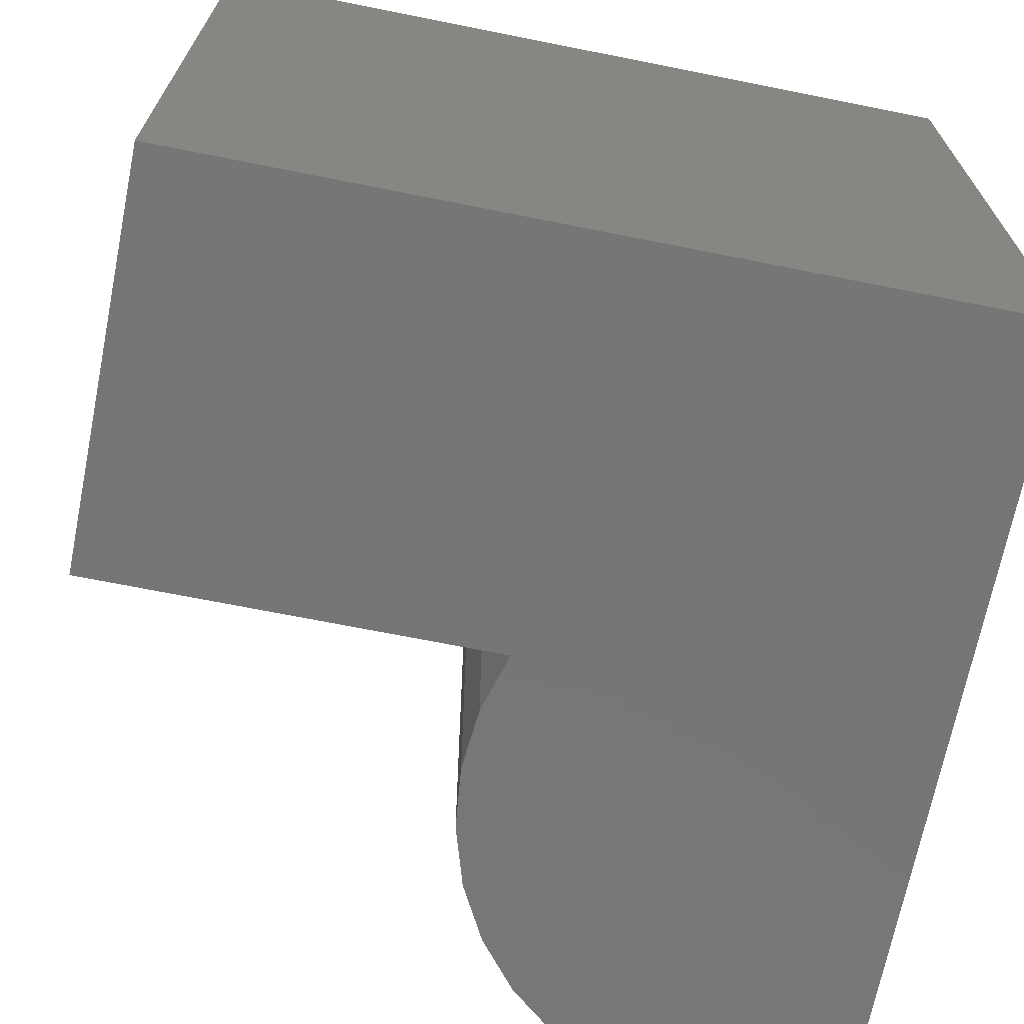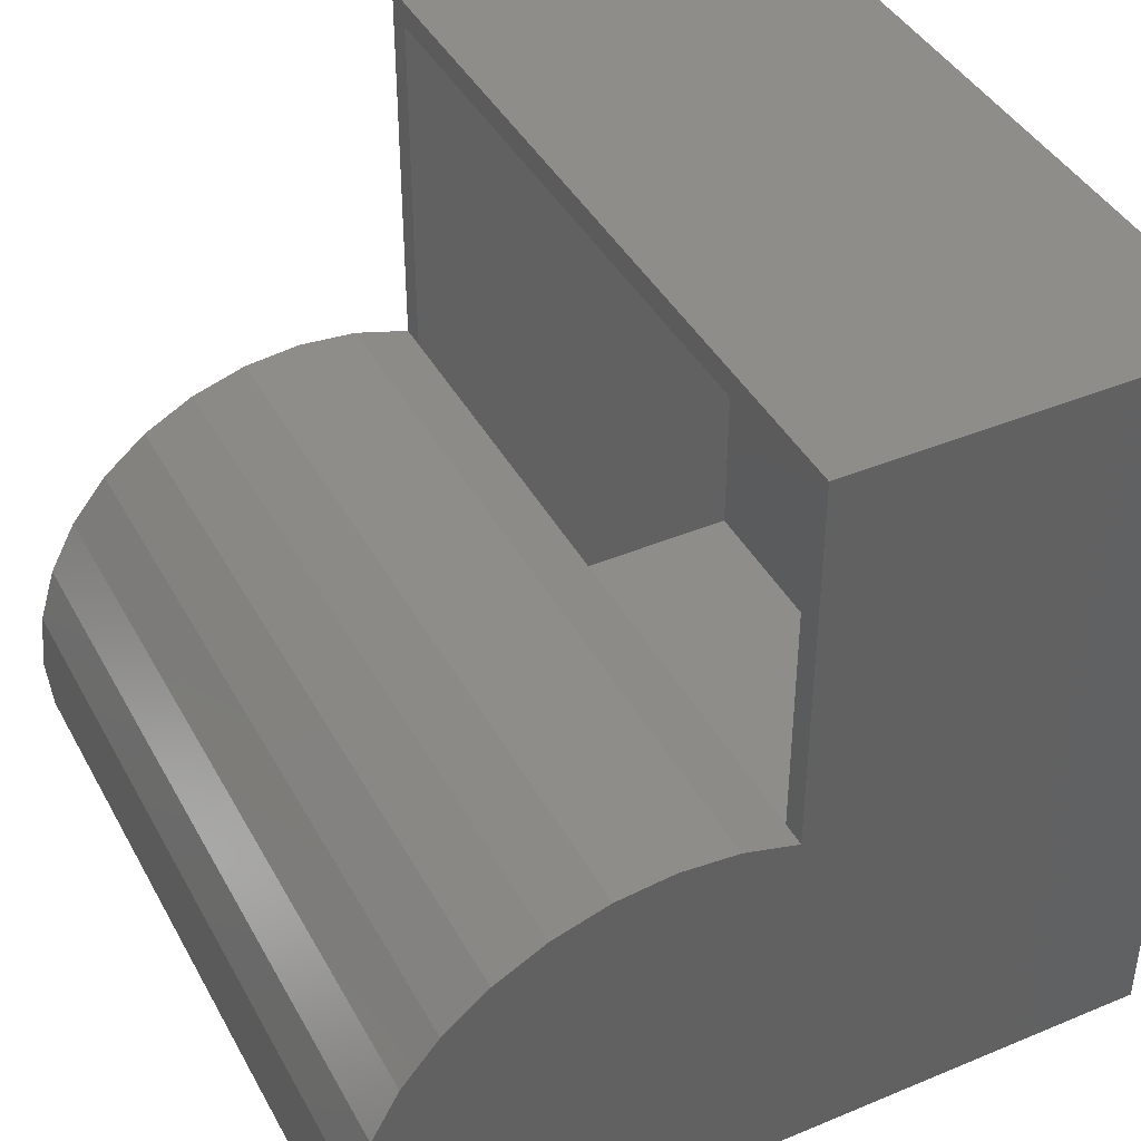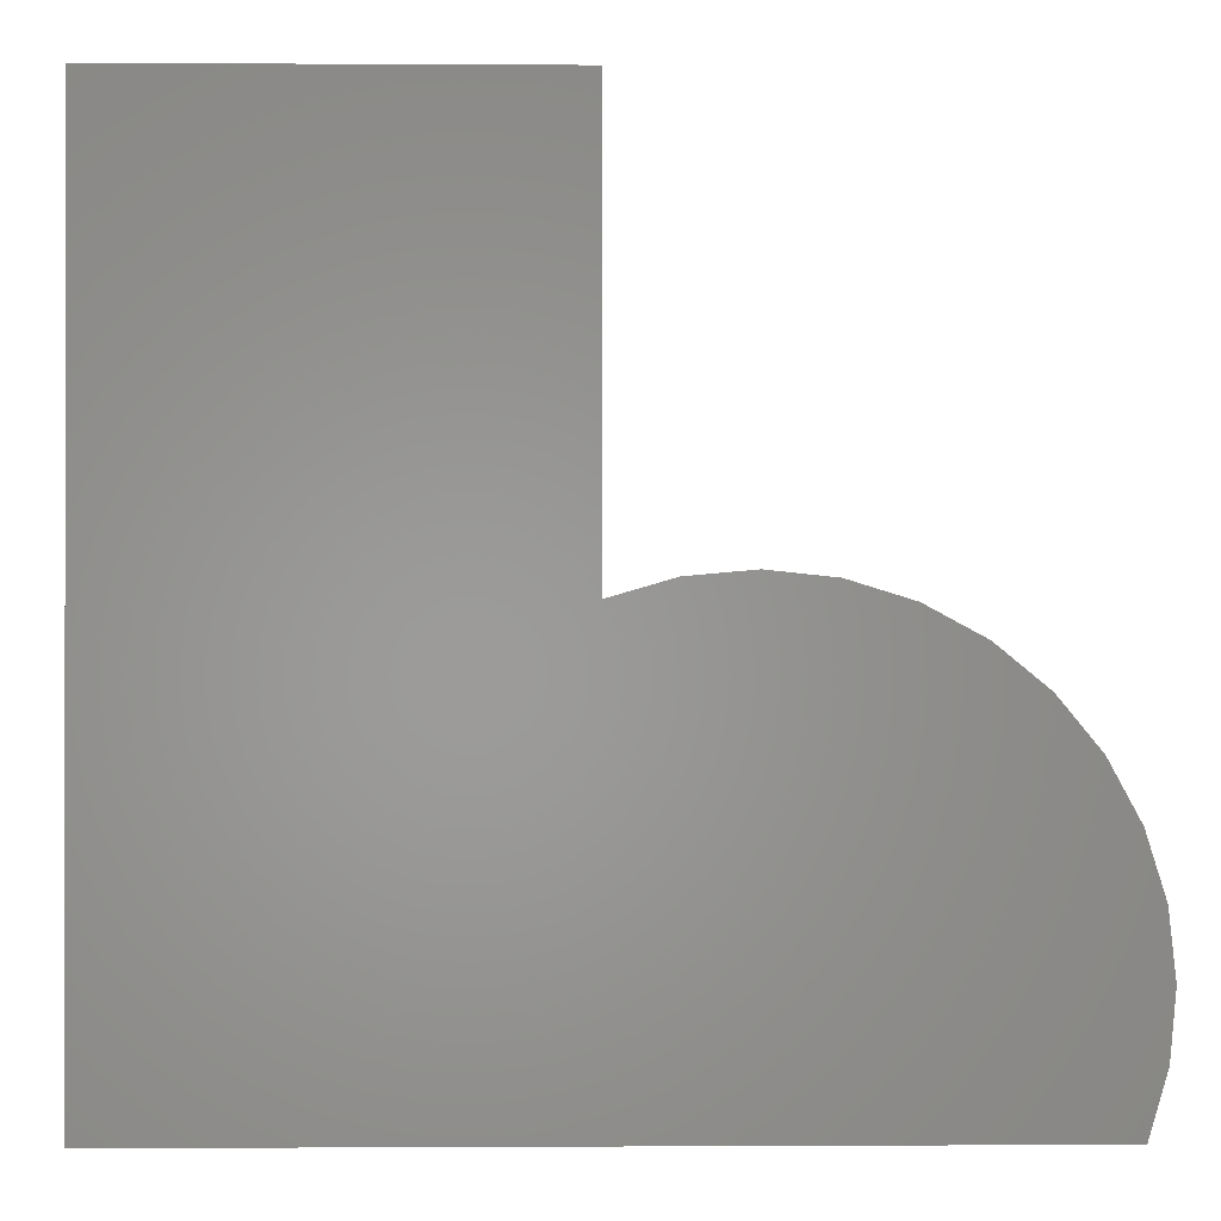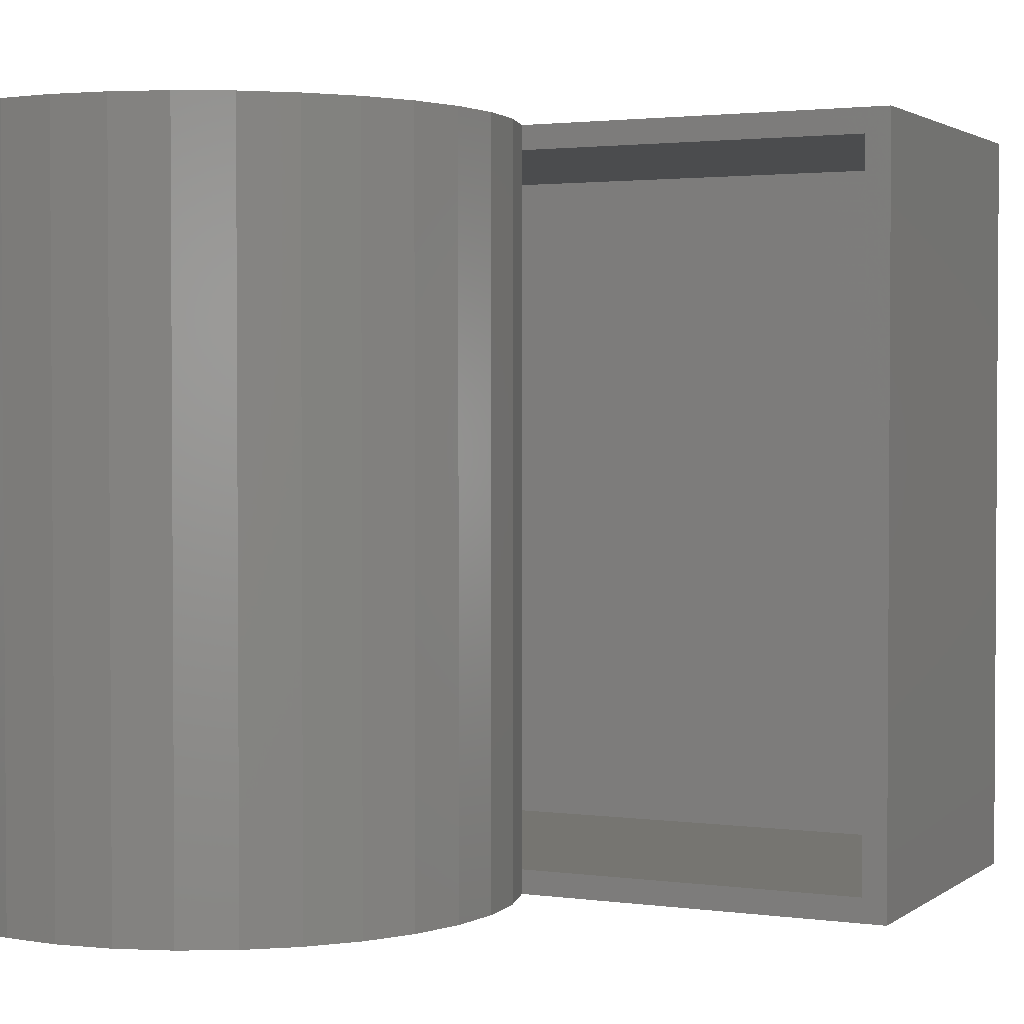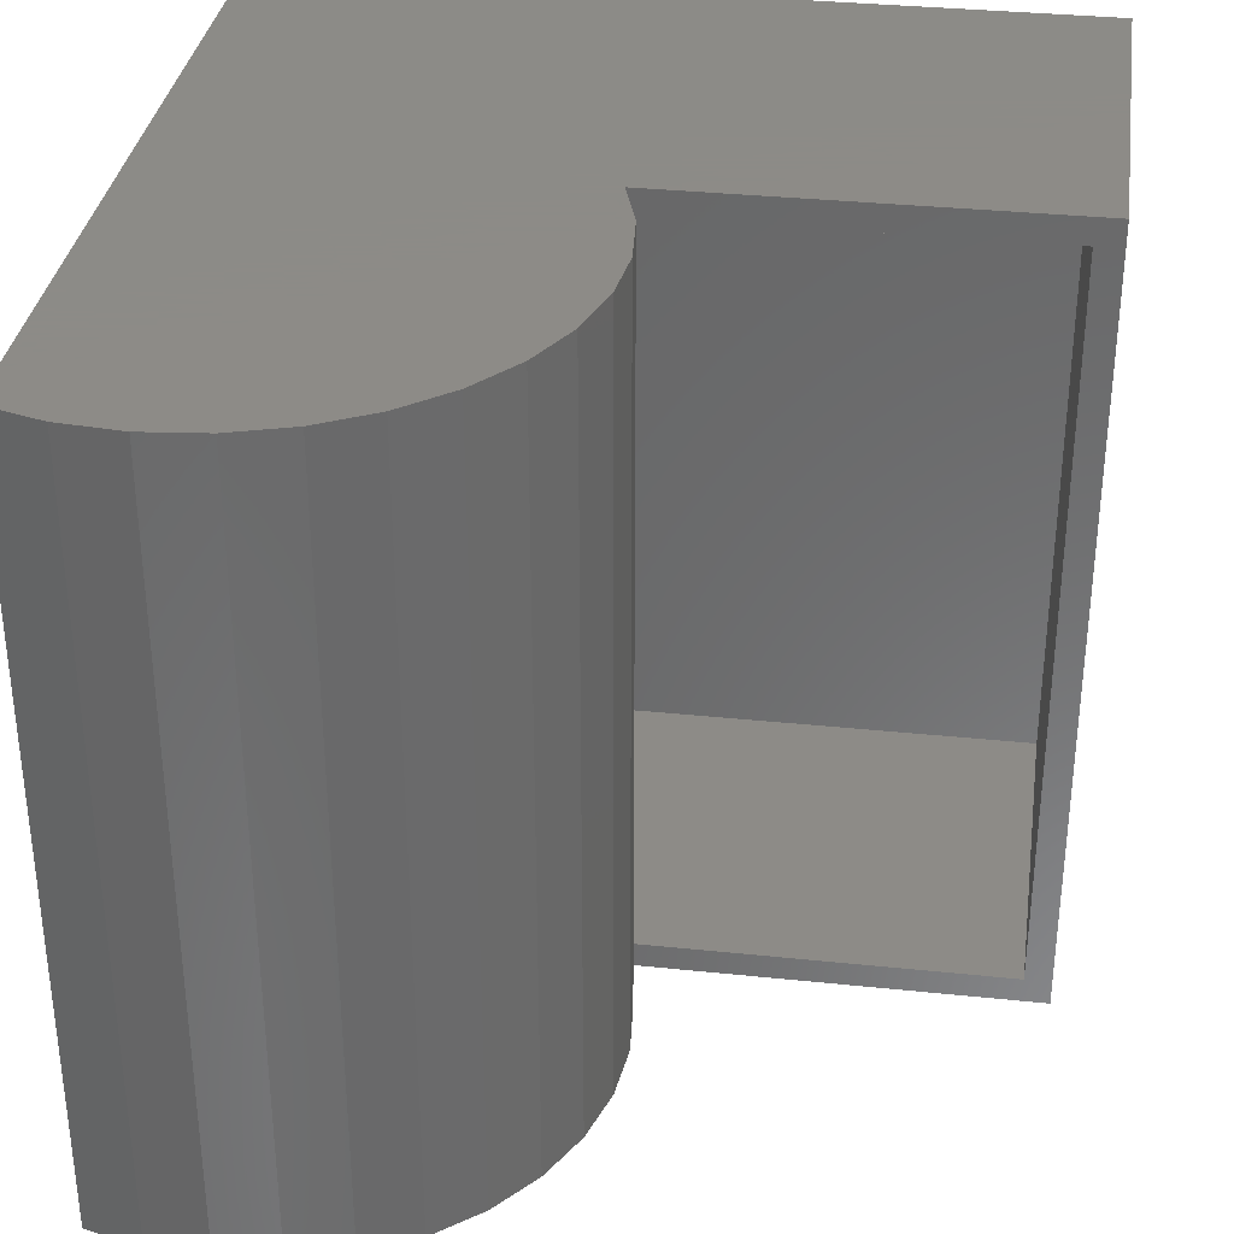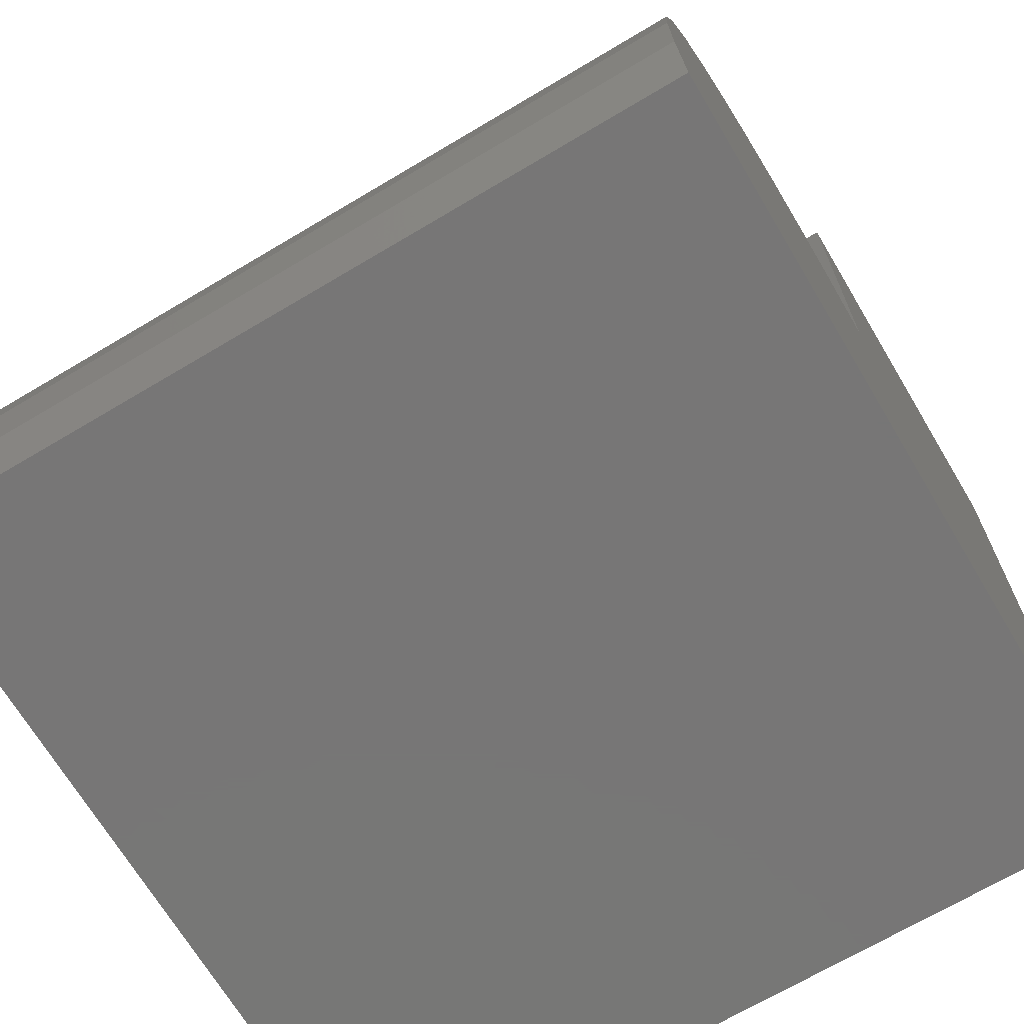
<metadata>
{"format":"stl","ext":"stl","renderer":"f3d","projection":"perspective","resolution":1024,"background":"white","views":[{"elev":-69.1,"azim":78.7,"up":"+Y"},{"elev":41.6,"azim":-26.7,"up":"+Z"},{"elev":-0.6,"azim":178.7,"up":"+Z"},{"elev":2.1,"azim":-64.4,"up":"+Y"},{"elev":33.8,"azim":-81.9,"up":"+Y"},{"elev":-69.0,"azim":-59.2,"up":"+Z"}]}
</metadata>
<code>
# stl→obj: 66 verts, 128 faces
v -0.3595 -0.02344 0.3671
v -0.3595 -0.7031 0.3671
v -0.3595 -0.02344 0.3417
v -0.3595 -0.7031 0.3417
v -0.3595 4.076e-17 0.3671
v -0.3595 4.076e-17 0.7266
v -0.3595 -0.02344 0.7031
v -0.3595 -0.7266 0.7266
v -0.3595 -0.7031 0.7031
v -0.3595 -0.7266 0.3671
v -0.4121 6.131e-17 0.3824
v -0.4121 -0.7266 0.3824
v -0.7266 0 0
v -0.7266 -0.7266 0
v -0.7419 2.47e-17 0.05261
v -0.7419 -0.7266 0.05261
v -0.7467 2.416e-17 0.1072
v -0.7467 -0.7266 0.1072
v -0.741 2.48e-17 0.1617
v -0.741 -0.7266 0.1617
v -0.7248 2.659e-17 0.214
v -0.7248 -0.7266 0.214
v -0.6988 2.948e-17 0.2623
v -0.6988 -0.7266 0.2623
v -0.664 3.334e-17 0.3046
v -0.664 -0.7266 0.3046
v -0.6217 3.804e-17 0.3394
v -0.6217 -0.7266 0.3394
v -0.5735 4.339e-17 0.3654
v -0.5735 -0.7266 0.3654
v -0.5211 4.921e-17 0.3815
v -0.5211 -0.7266 0.3815
v -0.4666 5.525e-17 0.3873
v -0.4666 -0.7266 0.3873
v -0.02344 -0.02344 0.7031
v -0.02344 -0.7031 0.7031
v -0.7148 -0.02344 0.1707
v -0.7228 -0.02344 0.1216
v -0.7212 -0.02344 0.07192
v -0.7102 -0.02344 0.02344
v -0.4066 -0.02344 0.3574
v -0.456 -0.02344 0.3637
v -0.5056 -0.02344 0.3606
v -0.5537 -0.02344 0.348
v -0.5985 -0.02344 0.3264
v -0.6384 -0.02344 0.2967
v -0.6718 -0.02344 0.2599
v -0.6976 -0.02344 0.2174
v -0.02344 -0.02344 0.02344
v -0.7212 -0.7031 0.07192
v -0.7228 -0.7031 0.1216
v -0.7148 -0.7031 0.1707
v -0.7102 -0.7031 0.02344
v -0.6976 -0.7031 0.2174
v -0.6718 -0.7031 0.2599
v -0.6384 -0.7031 0.2967
v -0.5985 -0.7031 0.3264
v -0.5537 -0.7031 0.348
v -0.5056 -0.7031 0.3606
v -0.456 -0.7031 0.3637
v -0.4066 -0.7031 0.3574
v -0.02344 -0.7031 0.02344
v 1.11e-16 -0.7266 -4.449e-17
v 1.555e-16 -0.7266 0.7266
v 0 8.066e-17 -4.449e-17
v 4.449e-17 8.066e-17 0.7266
f 1 2 3
f 3 2 4
f 5 1 6
f 6 1 7
f 6 7 8
f 8 7 9
f 8 9 10
f 10 9 2
f 11 12 10
f 11 10 2
f 11 2 1
f 11 1 5
f 13 14 15
f 15 14 16
f 15 16 17
f 17 16 18
f 17 18 19
f 19 18 20
f 19 20 21
f 21 20 22
f 21 22 23
f 23 22 24
f 23 24 25
f 25 24 26
f 25 26 27
f 27 26 28
f 27 28 29
f 29 28 30
f 29 30 31
f 31 30 32
f 31 32 33
f 33 32 34
f 33 34 11
f 11 34 12
f 35 36 7
f 7 36 9
f 37 38 39
f 40 3 41
f 40 41 42
f 40 42 43
f 40 43 44
f 40 44 45
f 40 45 46
f 40 46 47
f 40 47 48
f 40 48 37
f 40 37 39
f 49 35 7
f 49 7 1
f 49 1 3
f 49 3 40
f 50 51 52
f 53 50 52
f 53 52 54
f 53 54 55
f 53 55 56
f 53 56 57
f 53 57 58
f 53 58 59
f 53 59 60
f 53 60 61
f 53 61 4
f 62 53 4
f 62 4 2
f 62 2 9
f 62 9 36
f 53 62 40
f 40 62 49
f 49 62 35
f 35 62 36
f 46 55 47
f 47 55 54
f 47 54 48
f 48 54 52
f 48 52 37
f 37 52 51
f 37 51 38
f 38 51 50
f 38 50 39
f 39 50 53
f 39 53 40
f 55 46 56
f 56 46 45
f 56 45 57
f 57 45 44
f 57 44 58
f 58 44 43
f 58 43 59
f 59 43 42
f 59 42 60
f 60 42 41
f 60 41 61
f 61 41 3
f 61 3 4
f 63 64 8
f 63 8 10
f 63 10 30
f 63 30 28
f 63 28 26
f 63 26 24
f 63 24 22
f 63 22 20
f 63 20 18
f 63 18 16
f 63 16 14
f 30 10 32
f 32 10 12
f 32 12 34
f 65 13 15
f 65 15 17
f 65 17 19
f 65 19 21
f 65 21 23
f 65 23 25
f 65 25 27
f 65 27 29
f 65 29 5
f 65 5 6
f 65 6 66
f 33 11 31
f 31 11 5
f 31 5 29
f 66 6 64
f 64 6 8
f 65 66 63
f 63 66 64
f 13 65 14
f 14 65 63

</code>
